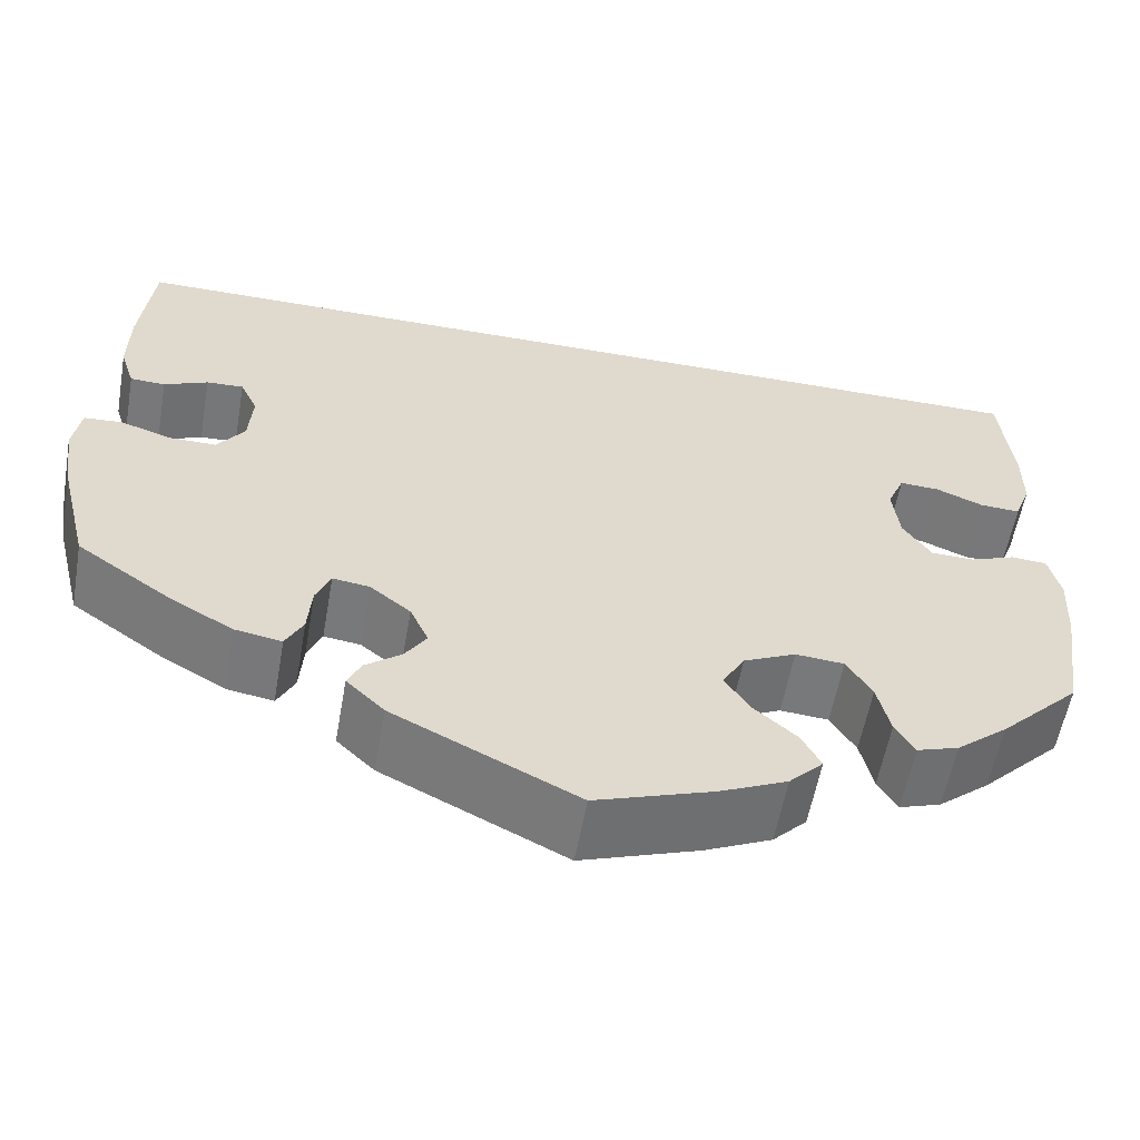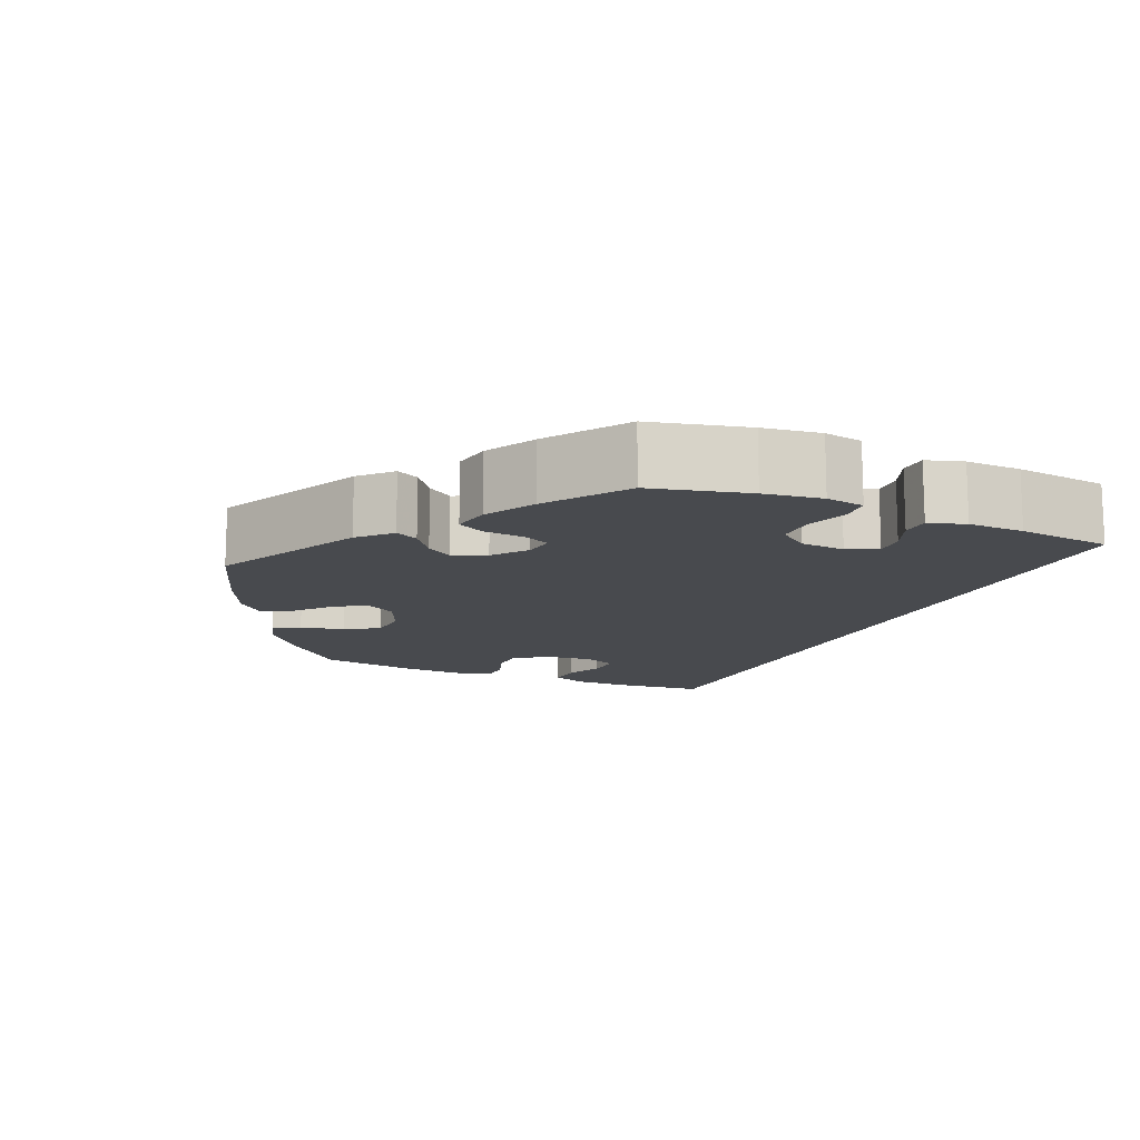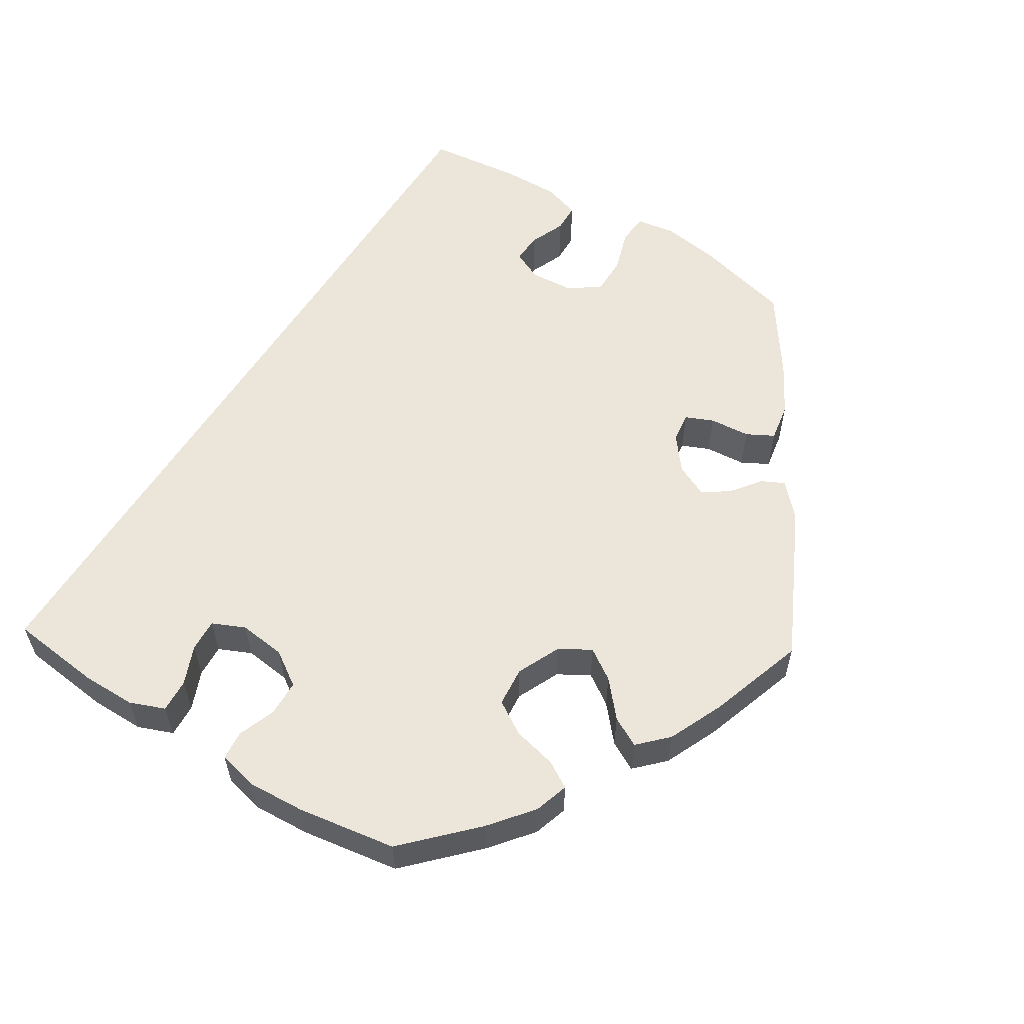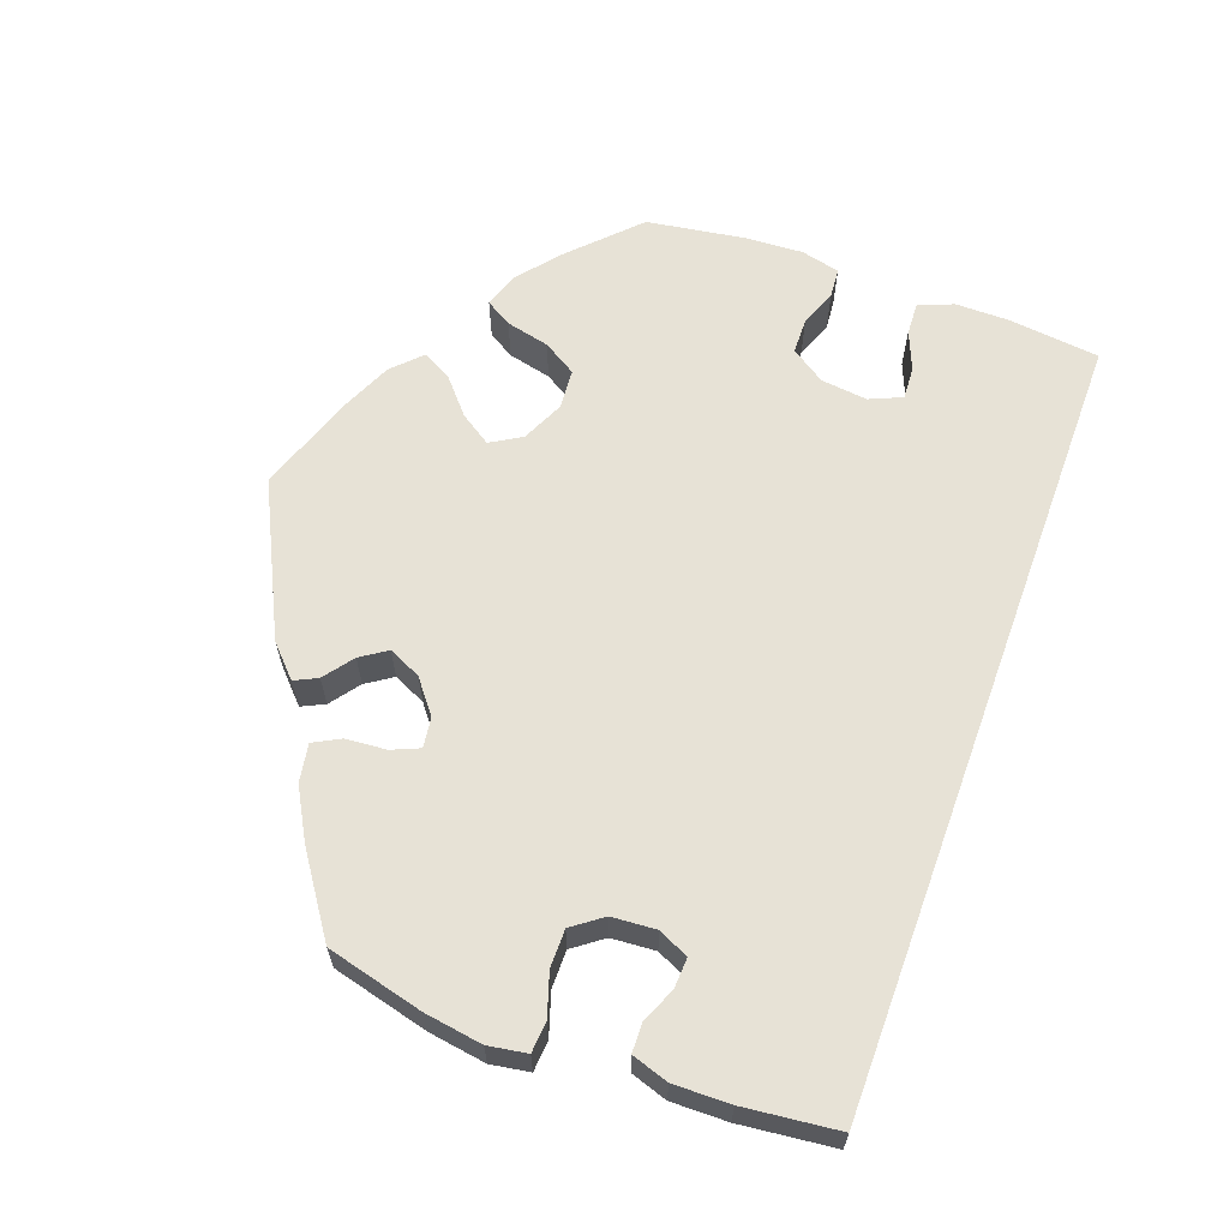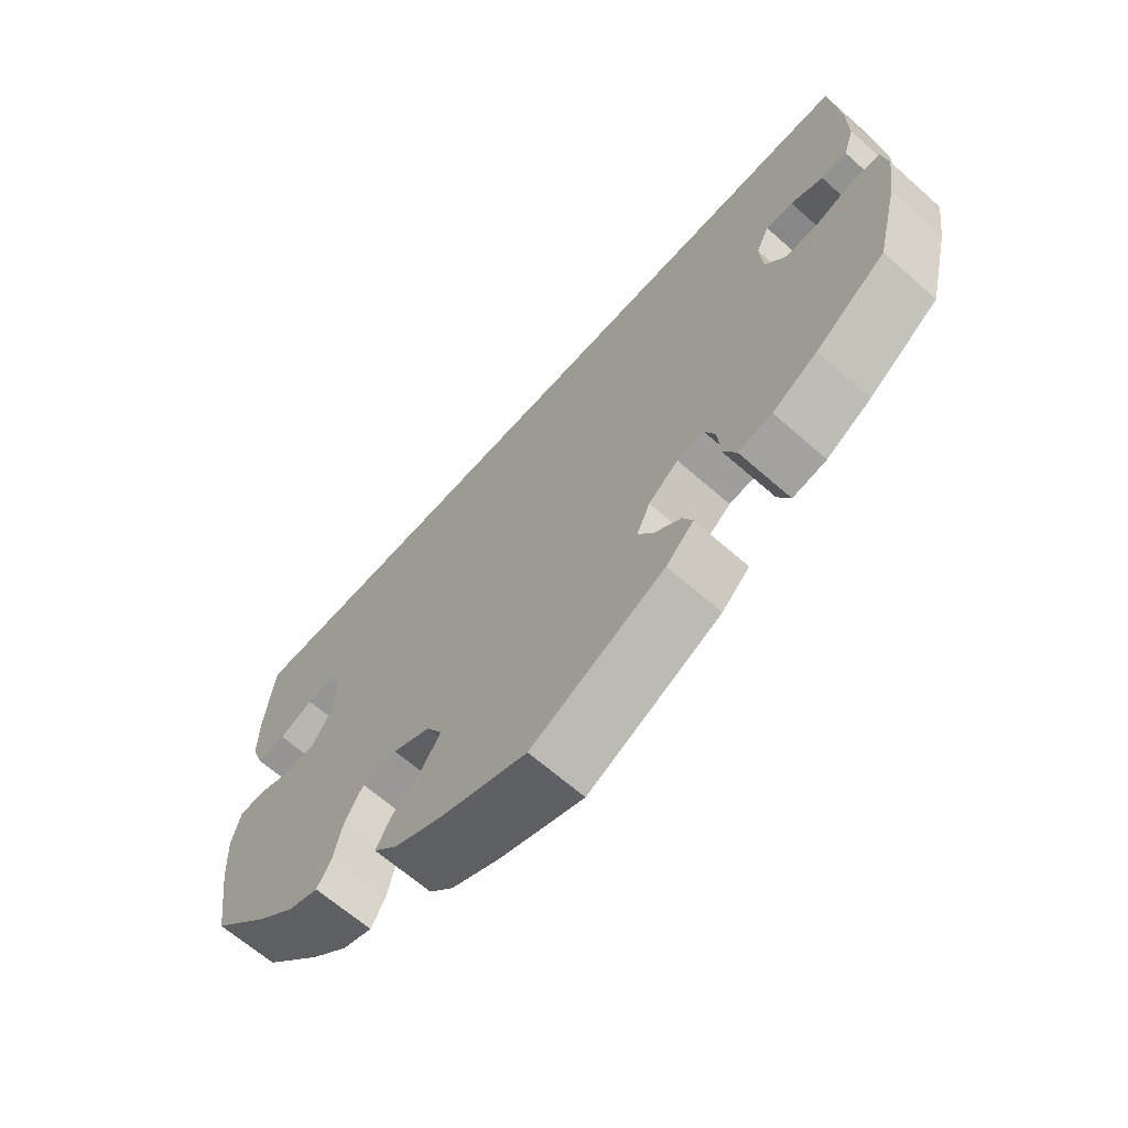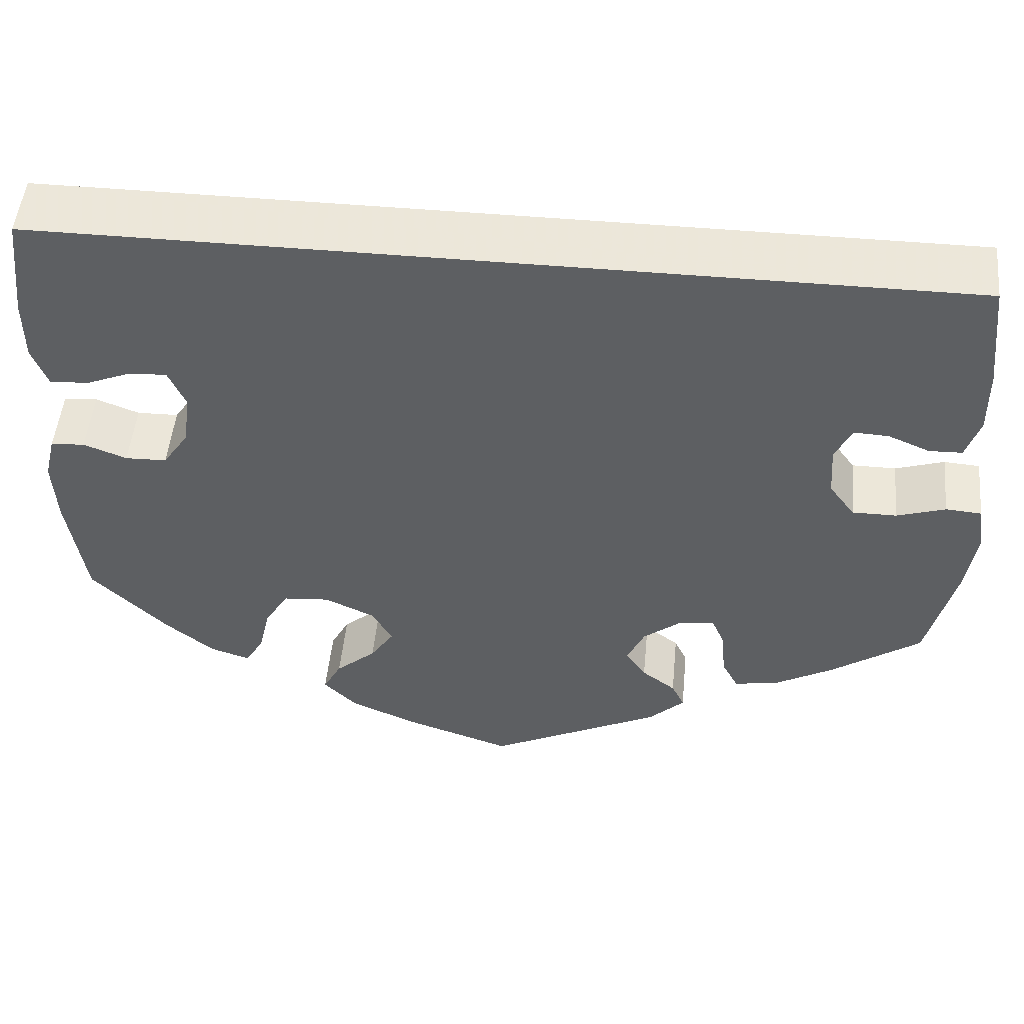
<metadata>
{"format":"obj","ext":"obj","renderer":"f3d","projection":"perspective","resolution":1024,"background":"white","views":[{"elev":-57.4,"azim":-10.1,"up":"+Z"},{"elev":-13.3,"azim":-114.1,"up":"+Y"},{"elev":57.2,"azim":121.8,"up":"+Y"},{"elev":63.1,"azim":-70.0,"up":"+Y"},{"elev":-65.0,"azim":-131.6,"up":"+Z"},{"elev":50.1,"azim":-174.5,"up":"+Z"}]}
</metadata>
<code>
v 0.418 0.07 -0.37
v 0.365 0.07 -0.413
v 0.322 0.07 -0.427
v 0.302 0.07 -0.394
v 0.289 0.07 -0.339
v 0.263 0.07 -0.297
v 0.213 0.07 -0.293
v 0.159 0.07 -0.318
v 0.136 0.07 -0.357
v 0.162 0.07 -0.396
v 0.206 0.07 -0.434
v 0.226 0.07 -0.471
v 0.191 0.07 -0.506
v 0.122 0.07 -0.537
v 0.001 0.07 -0.578
v -0.188 0.07 -0.486
v -0.227 0.07 -0.449
v -0.213 0.07 -0.42
v -0.176 0.07 -0.392
v -0.154 0.07 -0.359
v -0.173 0.07 -0.318
v -0.215 0.07 -0.285
v -0.253 0.07 -0.28
v -0.268 0.07 -0.315
v -0.272 0.07 -0.366
v -0.29 0.07 -0.4
v -0.338 0.07 -0.392
v -0.401 0.07 -0.357
v -0.5 0.07 -0.289
v -0.531 0.07 -0.167
v -0.542 0.07 -0.094
v -0.534 0.07 -0.045
v -0.495 0.07 -0.042
v -0.442 0.07 -0.059
v -0.394 0.07 -0.059
v -0.366 0.07 -0.021
v -0.362 0.07 0.035
v -0.38 0.07 0.073
v -0.418 0.07 0.071
v -0.463 0.07 0.052
v -0.499 0.07 0.053
v -0.514 0.07 0.099
v -0.513 0.07 0.17
v -0.5 0.07 0.289
v 0.501 0.07 0.29
v 0.514 0.07 0.175
v 0.514 0.07 0.107
v 0.497 0.07 0.063
v 0.455 0.07 0.065
v 0.406 0.07 0.085
v 0.365 0.07 0.087
v 0.347 0.07 0.046
v 0.354 0.07 -0.013
v 0.383 0.07 -0.056
v 0.428 0.07 -0.057
v 0.475 0.07 -0.039
v 0.512 0.07 -0.042
v 0.524 0.07 -0.091
v 0.52 0.07 -0.164
v 0.501 0.07 -0.288
v 0.418 0 -0.37
v 0.365 0 -0.413
v 0.322 0 -0.427
v 0.302 0 -0.394
v 0.289 0 -0.339
v 0.263 0 -0.297
v 0.213 0 -0.293
v 0.159 0 -0.318
v 0.136 0 -0.357
v 0.162 0 -0.396
v 0.206 0 -0.434
v 0.226 0 -0.471
v 0.191 0 -0.506
v 0.122 0 -0.537
v 0.001 0 -0.578
v -0.188 0 -0.486
v -0.227 0 -0.449
v -0.213 0 -0.42
v -0.176 0 -0.392
v -0.154 0 -0.359
v -0.173 0 -0.318
v -0.215 0 -0.285
v -0.253 0 -0.28
v -0.268 0 -0.315
v -0.272 0 -0.366
v -0.29 0 -0.4
v -0.338 0 -0.392
v -0.401 0 -0.357
v -0.5 0 -0.289
v -0.531 0 -0.167
v -0.542 0 -0.094
v -0.534 0 -0.045
v -0.495 0 -0.042
v -0.442 0 -0.059
v -0.394 0 -0.059
v -0.366 0 -0.021
v -0.362 0 0.035
v -0.38 0 0.073
v -0.418 0 0.071
v -0.463 0 0.052
v -0.499 0 0.053
v -0.514 0 0.099
v -0.513 0 0.17
v -0.5 0 0.289
v 0.501 0 0.29
v 0.514 0 0.175
v 0.514 0 0.107
v 0.497 0 0.063
v 0.455 0 0.065
v 0.406 0 0.085
v 0.365 0 0.087
v 0.347 0 0.046
v 0.354 0 -0.013
v 0.383 0 -0.056
v 0.428 0 -0.057
v 0.475 0 -0.039
v 0.512 0 -0.042
v 0.524 0 -0.091
v 0.52 0 -0.164
v 0.501 0 -0.288
f 55 56 57 58
f 54 55 58 59
f 47 48 49 50
f 47 50 51
f 46 47 51
f 45 46 51
f 44 45 51
f 43 44 51 52
f 39 40 41 42
f 38 39 42 43
f 31 32 33 34
f 31 34 35
f 30 31 35
f 29 30 35
f 28 29 35 36
f 24 25 26 27
f 23 24 27 28
f 16 17 18 19
f 16 19 20
f 15 16 20
f 14 15 20 21
f 10 11 12 13
f 9 10 13 14
f 2 3 4 5
f 2 5 6
f 1 2 6
f 54 59 60 1
f 38 43 52 53
f 37 38 53 54
f 36 37 54
f 23 28 36
f 22 23 36 54
f 9 14 21 22
f 8 9 22
f 7 8 22 54
f 6 7 54
f 1 6 54
f 118 117 116 115
f 119 118 115 114
f 110 109 108 107
f 111 110 107
f 111 107 106
f 111 106 105
f 111 105 104
f 112 111 104 103
f 102 101 100 99
f 103 102 99 98
f 94 93 92 91
f 95 94 91
f 95 91 90
f 95 90 89
f 96 95 89 88
f 87 86 85 84
f 88 87 84 83
f 79 78 77 76
f 80 79 76
f 80 76 75
f 81 80 75 74
f 73 72 71 70
f 74 73 70 69
f 65 64 63 62
f 66 65 62
f 66 62 61
f 61 120 119 114
f 113 112 103 98
f 114 113 98 97
f 114 97 96
f 96 88 83
f 114 96 83 82
f 82 81 74 69
f 82 69 68
f 114 82 68 67
f 114 67 66
f 114 66 61
f 1 61 62 2
f 2 62 63 3
f 3 63 64 4
f 4 64 65 5
f 5 65 66 6
f 6 66 67 7
f 7 67 68 8
f 8 68 69 9
f 9 69 70 10
f 10 70 71 11
f 11 71 72 12
f 12 72 73 13
f 13 73 74 14
f 14 74 75 15
f 15 75 76 16
f 16 76 77 17
f 17 77 78 18
f 18 78 79 19
f 19 79 80 20
f 20 80 81 21
f 21 81 82 22
f 22 82 83 23
f 23 83 84 24
f 24 84 85 25
f 25 85 86 26
f 26 86 87 27
f 27 87 88 28
f 28 88 89 29
f 29 89 90 30
f 30 90 91 31
f 31 91 92 32
f 32 92 93 33
f 33 93 94 34
f 34 94 95 35
f 35 95 96 36
f 36 96 97 37
f 37 97 98 38
f 38 98 99 39
f 39 99 100 40
f 40 100 101 41
f 41 101 102 42
f 42 102 103 43
f 43 103 104 44
f 44 104 105 45
f 45 105 106 46
f 46 106 107 47
f 47 107 108 48
f 48 108 109 49
f 49 109 110 50
f 50 110 111 51
f 51 111 112 52
f 52 112 113 53
f 53 113 114 54
f 54 114 115 55
f 55 115 116 56
f 56 116 117 57
f 57 117 118 58
f 58 118 119 59
f 59 119 120 60
f 60 120 61 1

</code>
